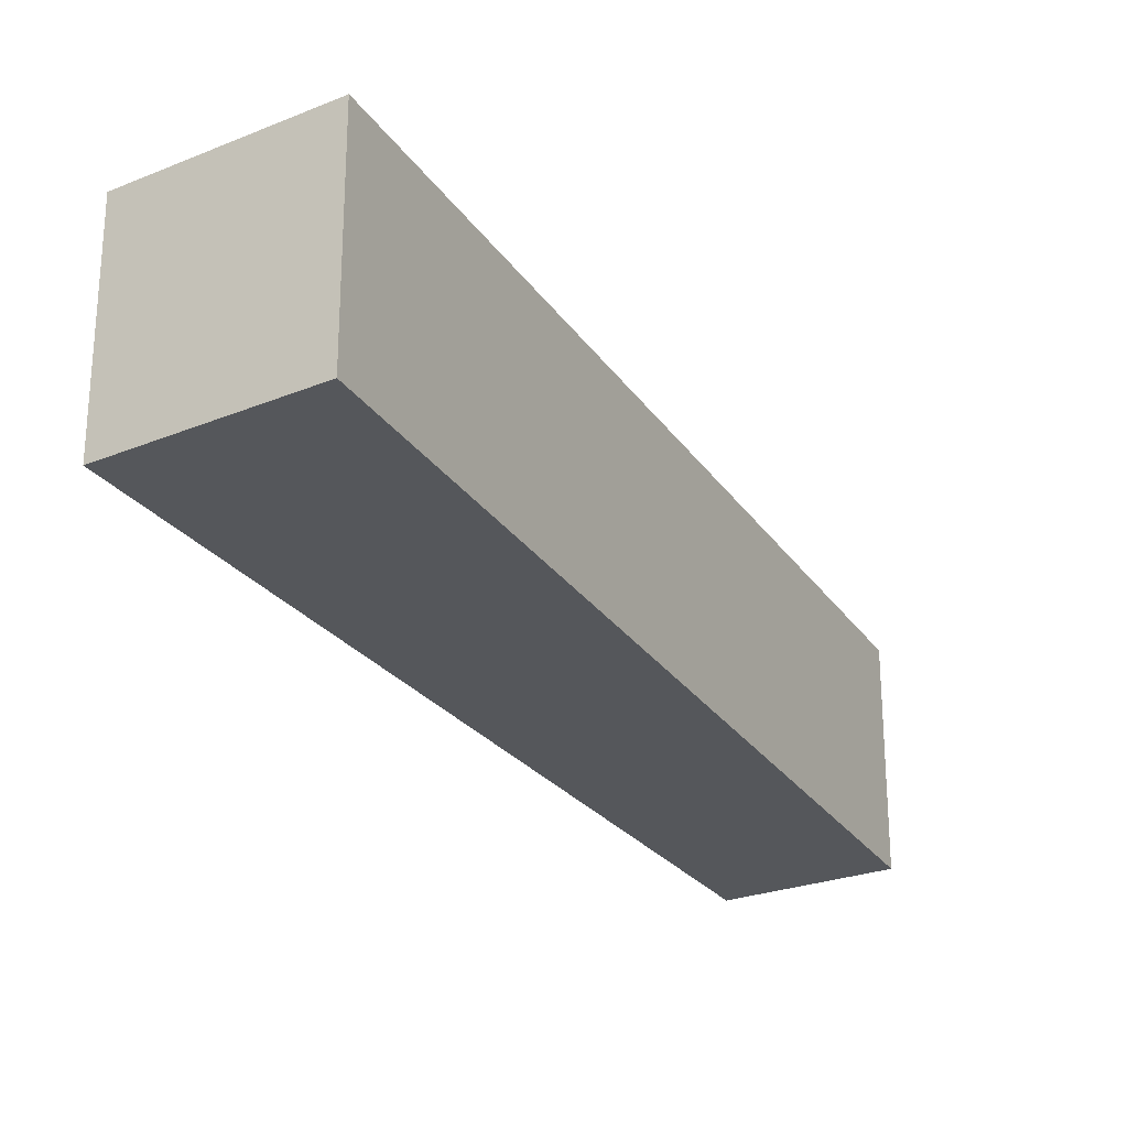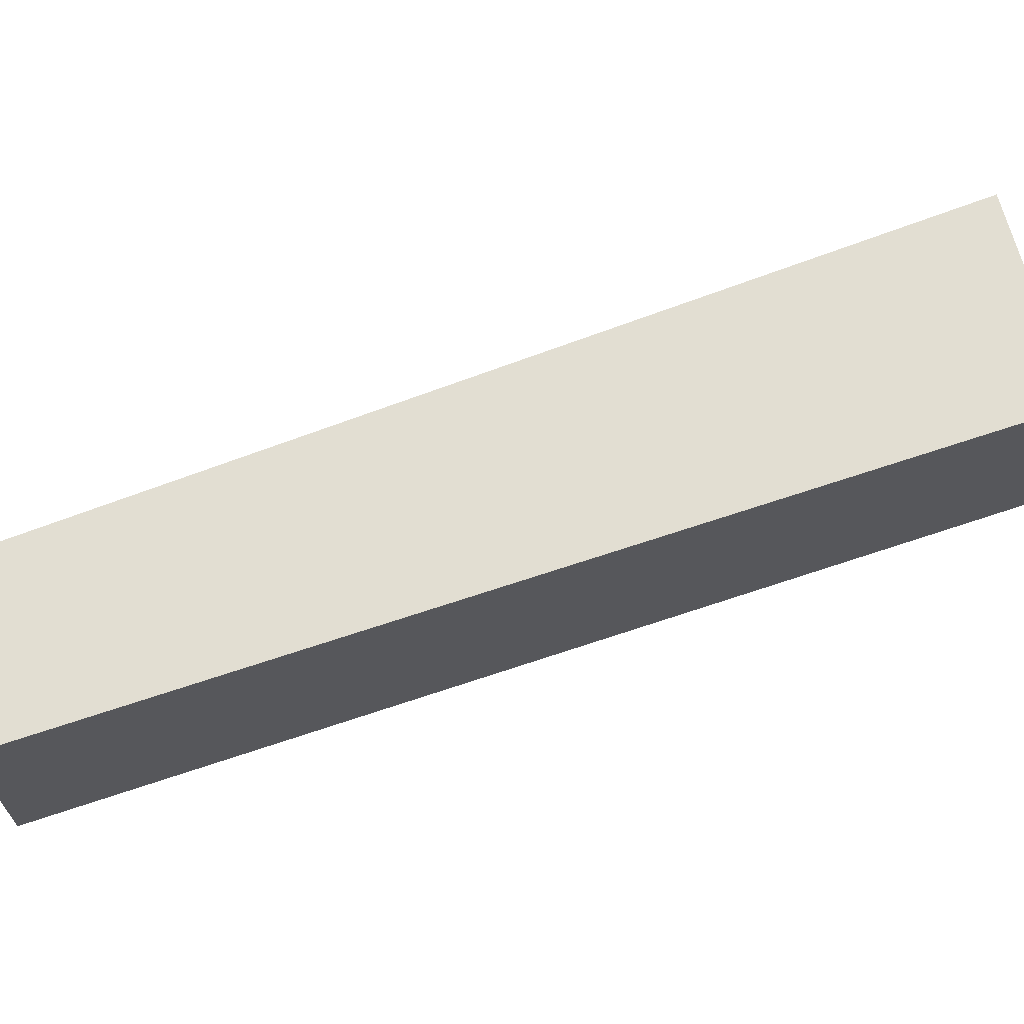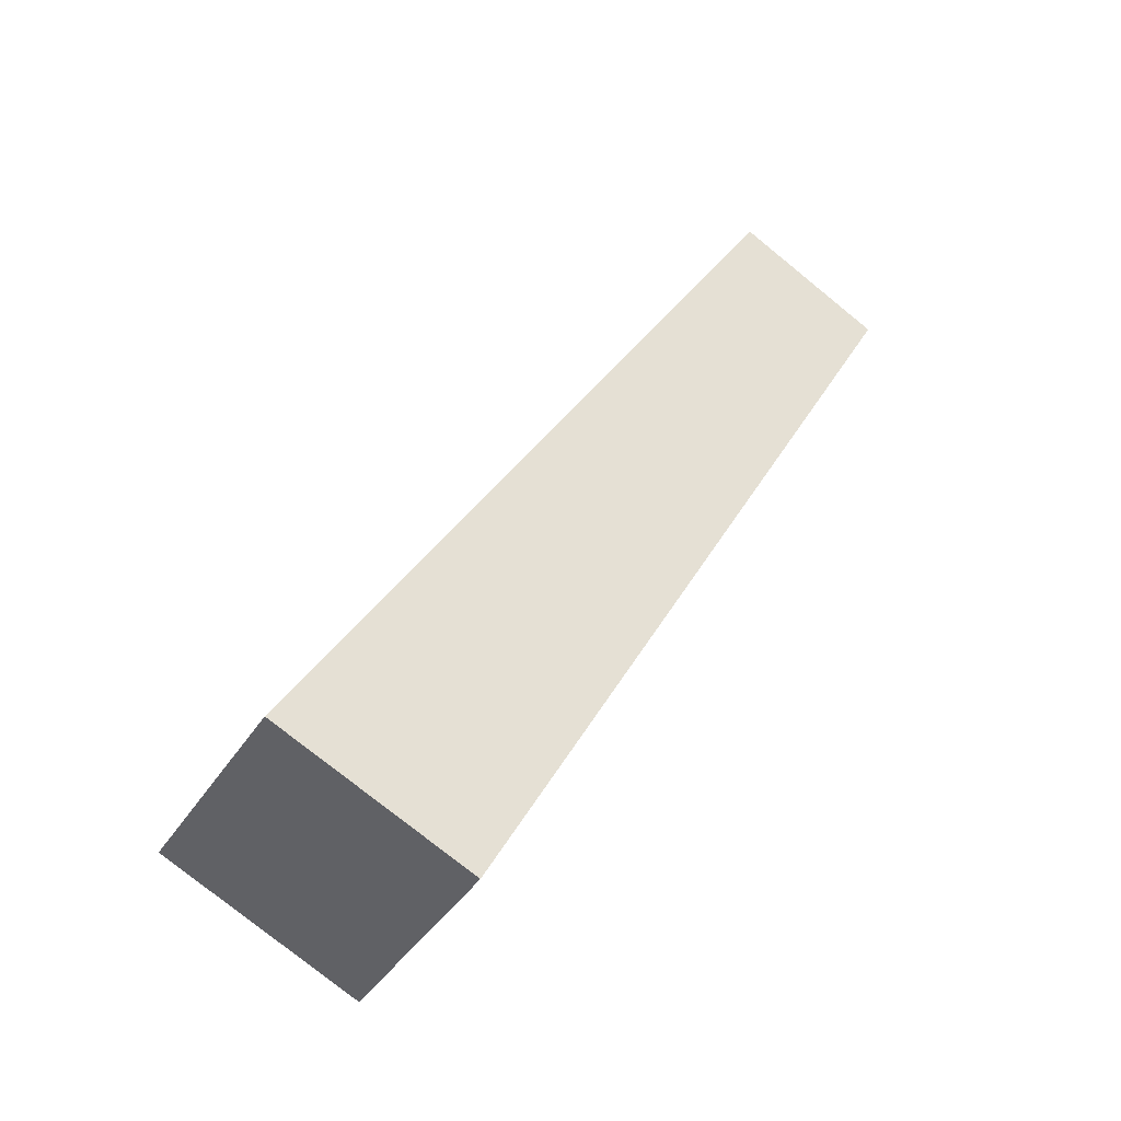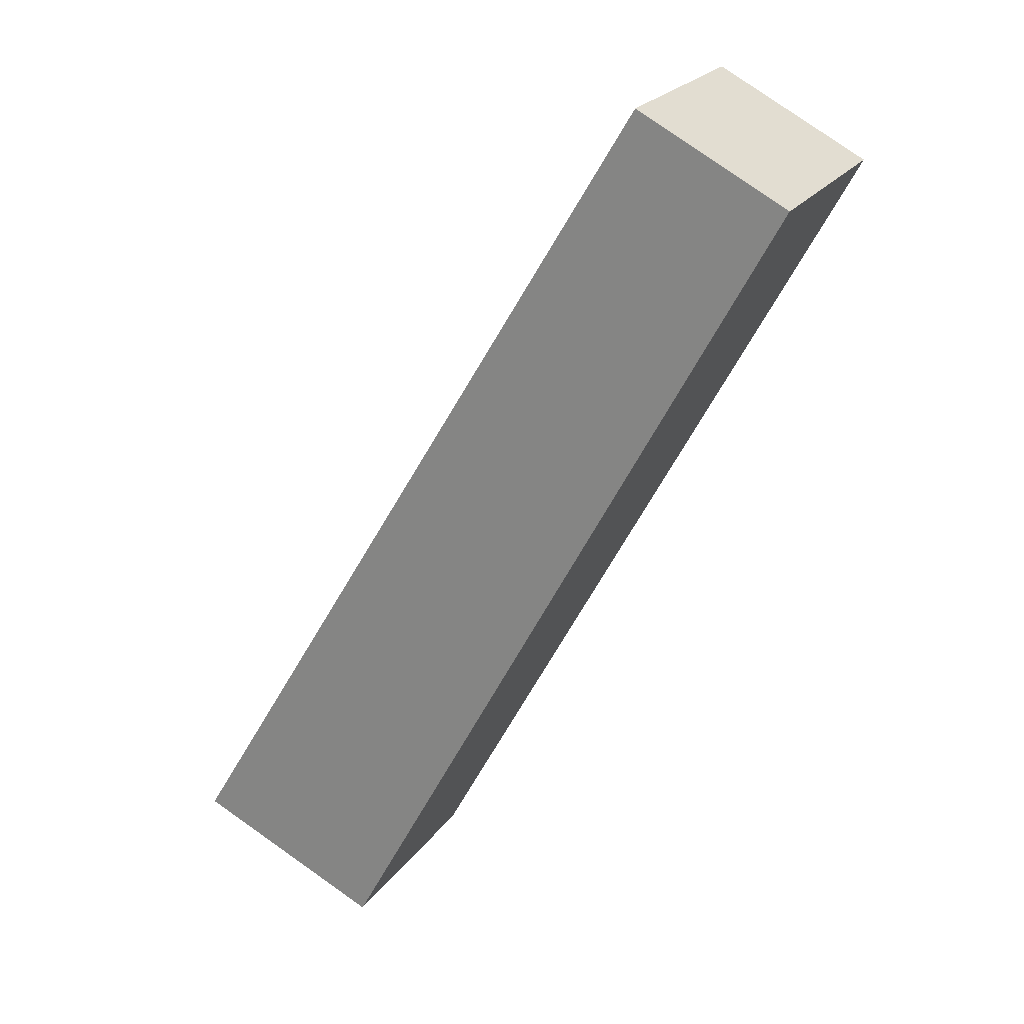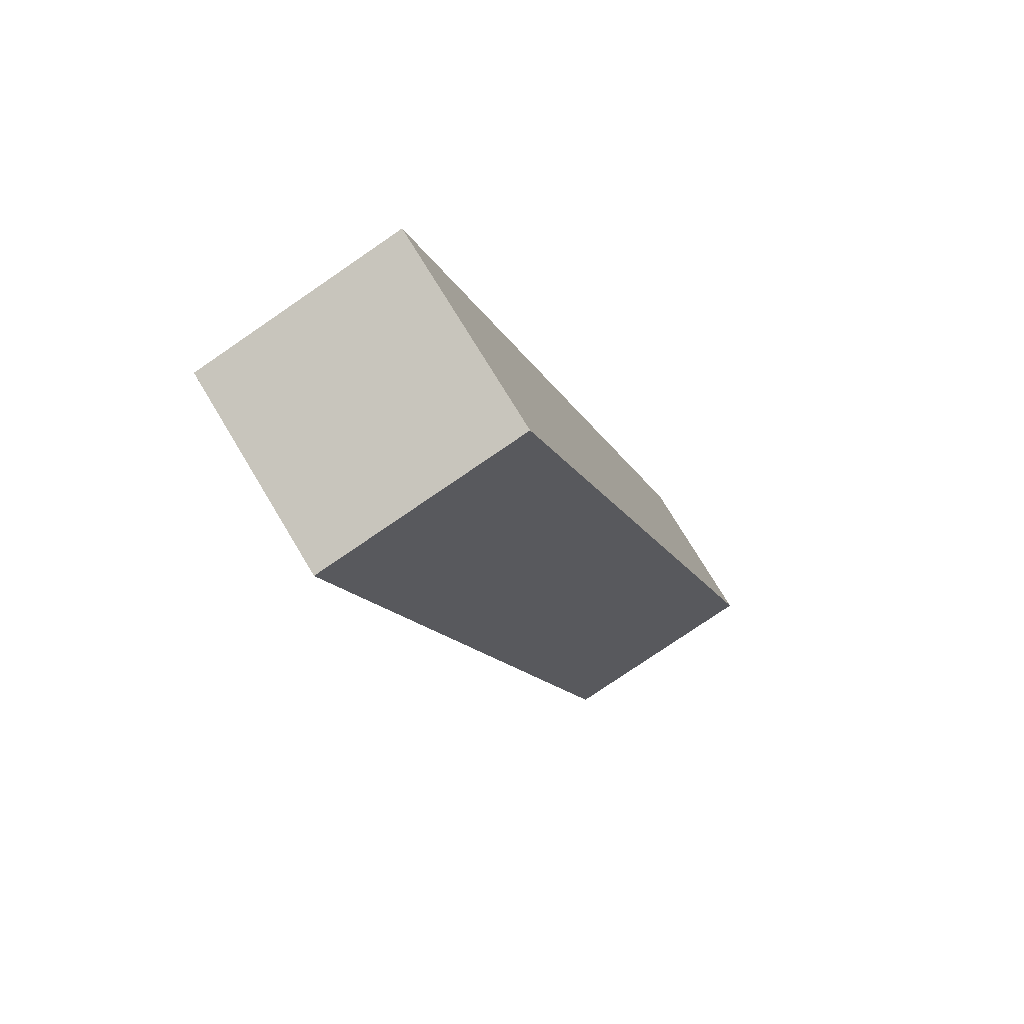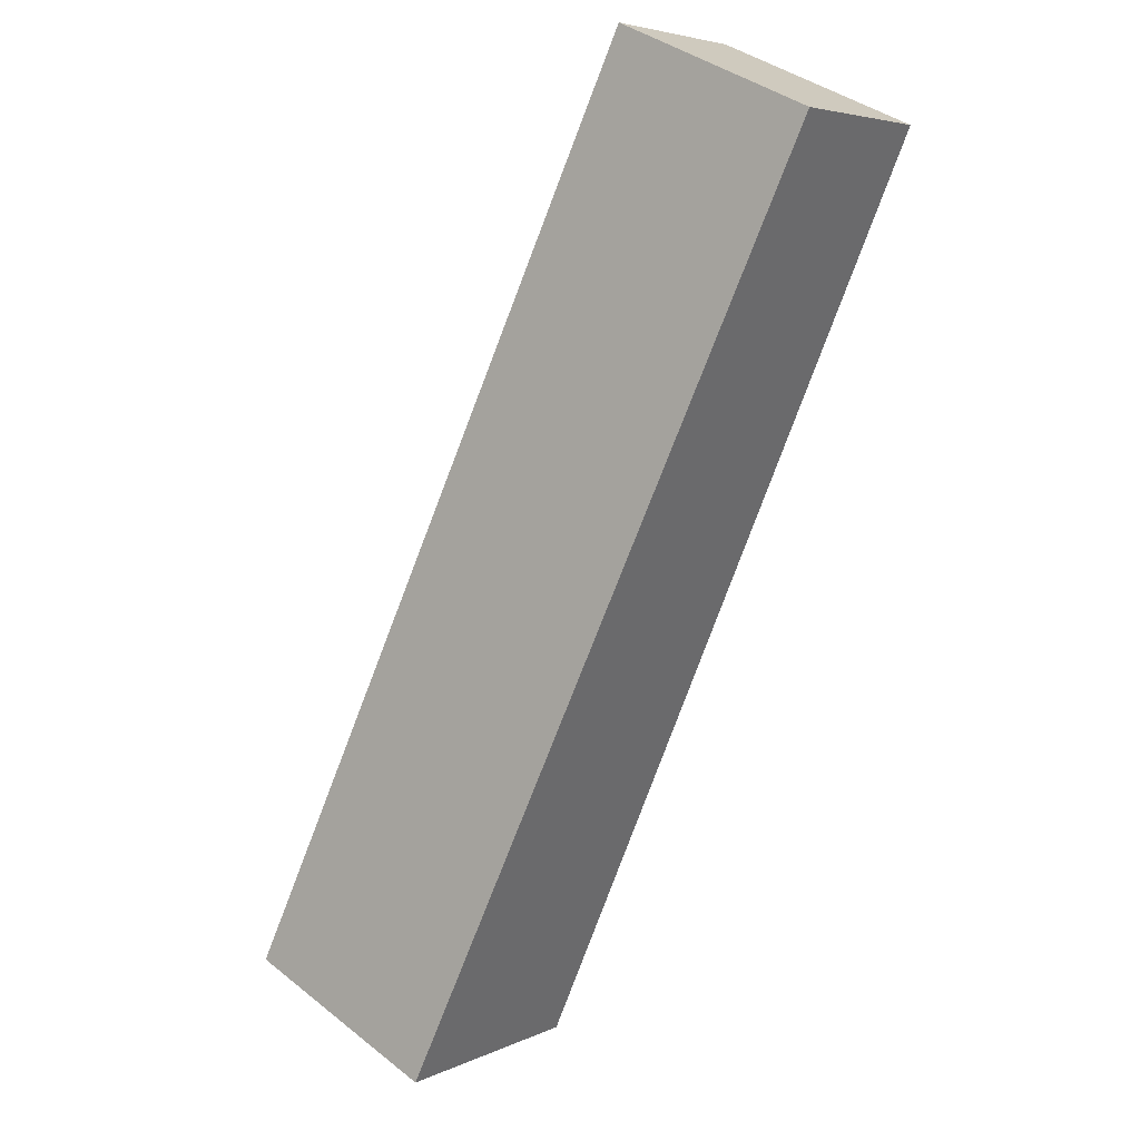
<metadata>
{"format":"obj","ext":"obj","renderer":"f3d","projection":"perspective","resolution":1024,"background":"white","views":[{"elev":-26.8,"azim":-122.5,"up":"+Y"},{"elev":67.9,"azim":99.7,"up":"+Y"},{"elev":-40.5,"azim":-29.4,"up":"+Z"},{"elev":22.7,"azim":25.9,"up":"+Z"},{"elev":-77.5,"azim":-55.6,"up":"+Z"},{"elev":40.1,"azim":-46.0,"up":"+Z"}]}
</metadata>
<code>
v  1.919 0.839 3.225
v  0.734 0.839 -0.338
v  0 0.839 5.137e-17
v  2.491 0.839 2.928
v  0 0 0
v  1.919 -1.975e-16 3.225
v  2.491 -1.793e-16 2.928
v  0.734 2.07e-17 -0.338
g defaultobject
f 1 2 3
f 2 1 4
f 5 1 3
f 1 5 6
f 6 4 1
f 4 6 7
f 7 2 4
f 2 7 8
f 8 3 2
f 3 8 5
f 8 6 5
f 6 8 7

</code>
